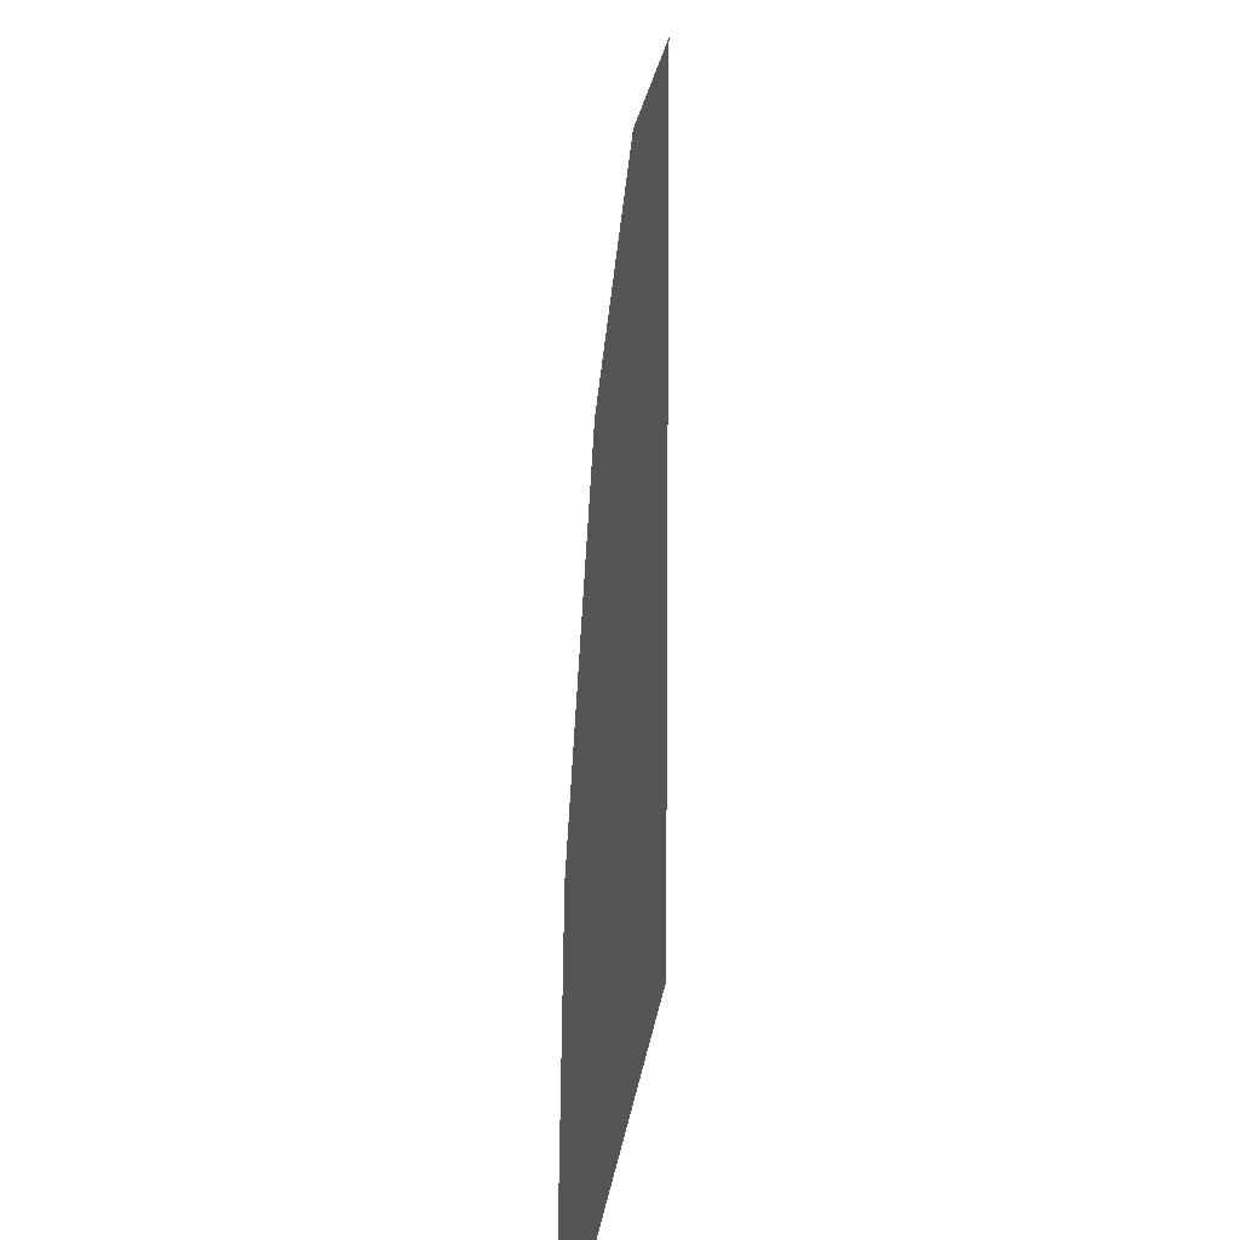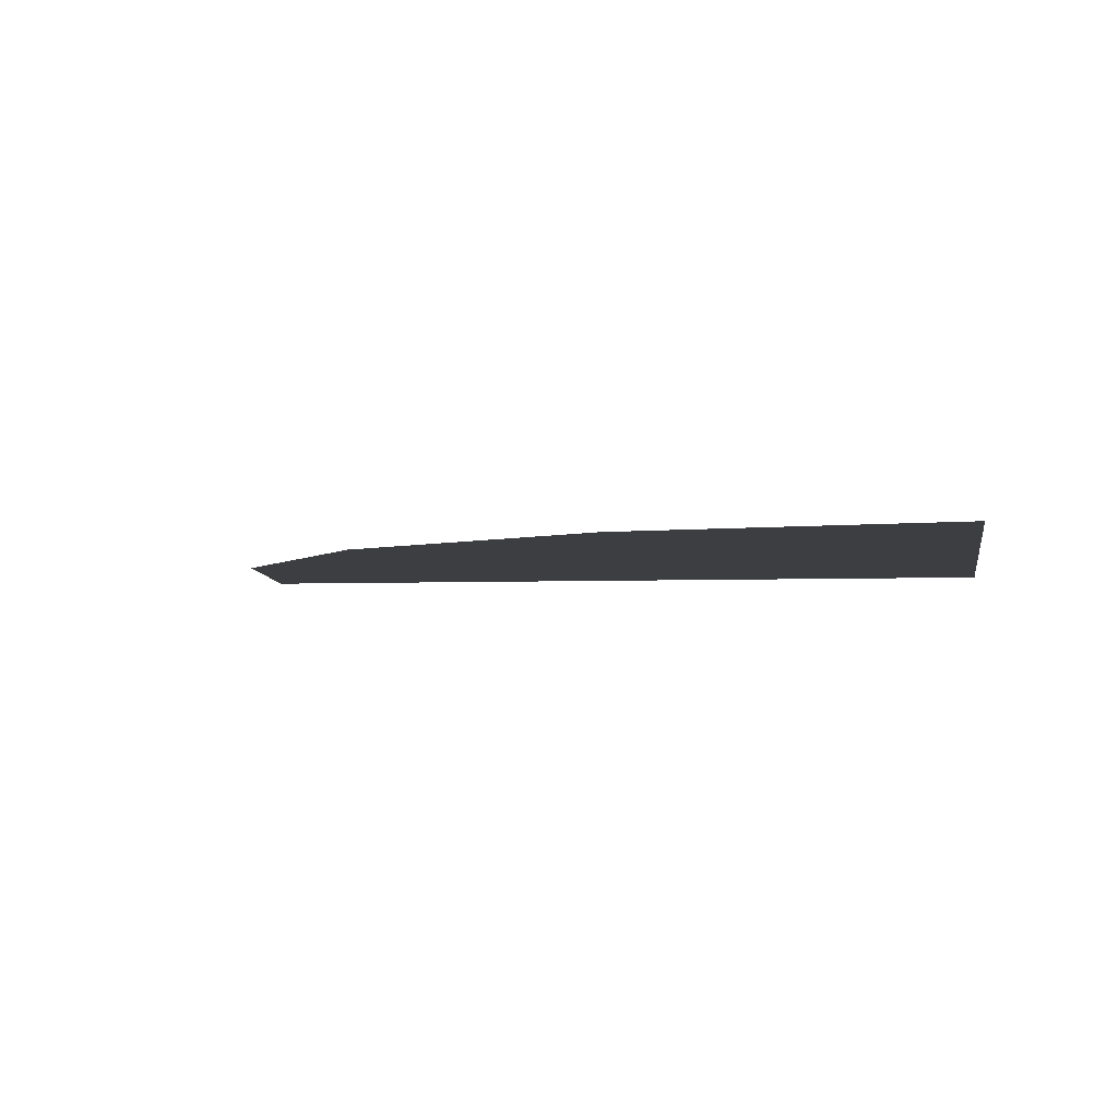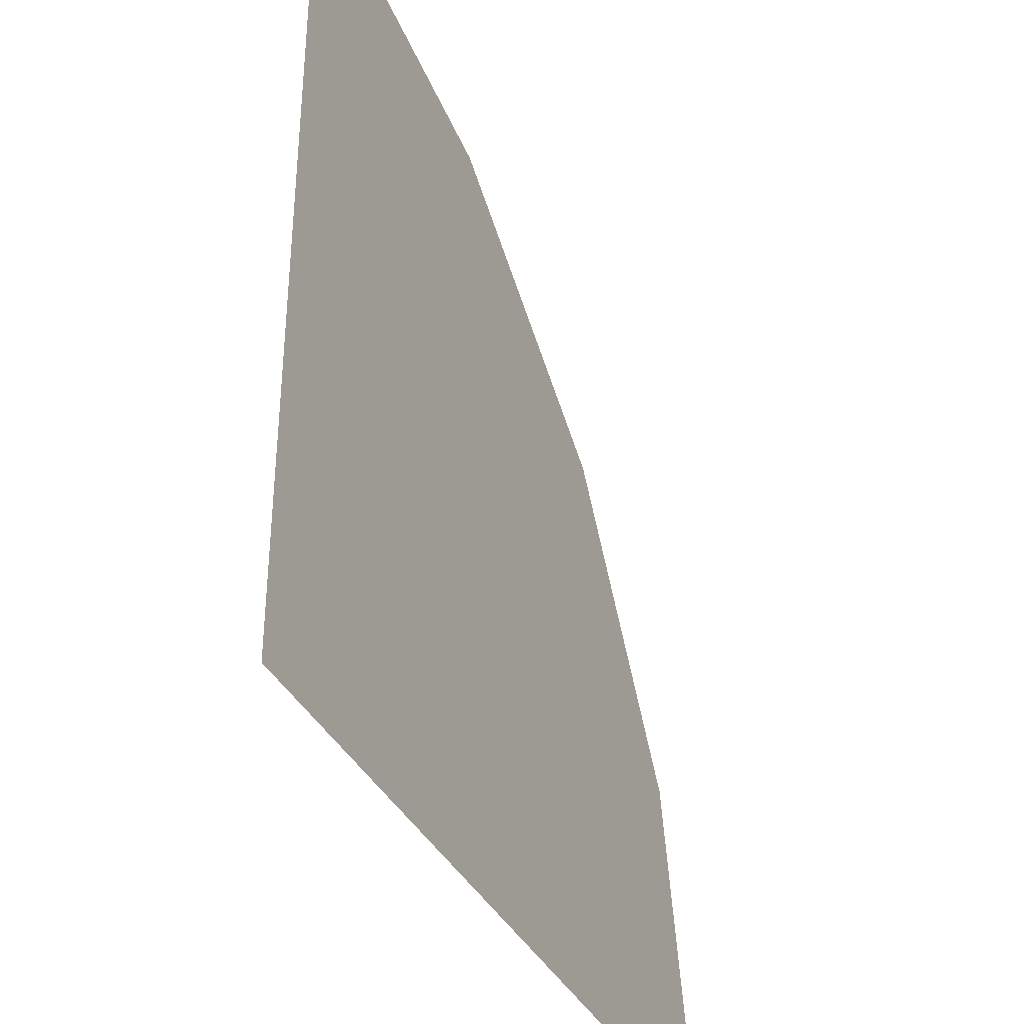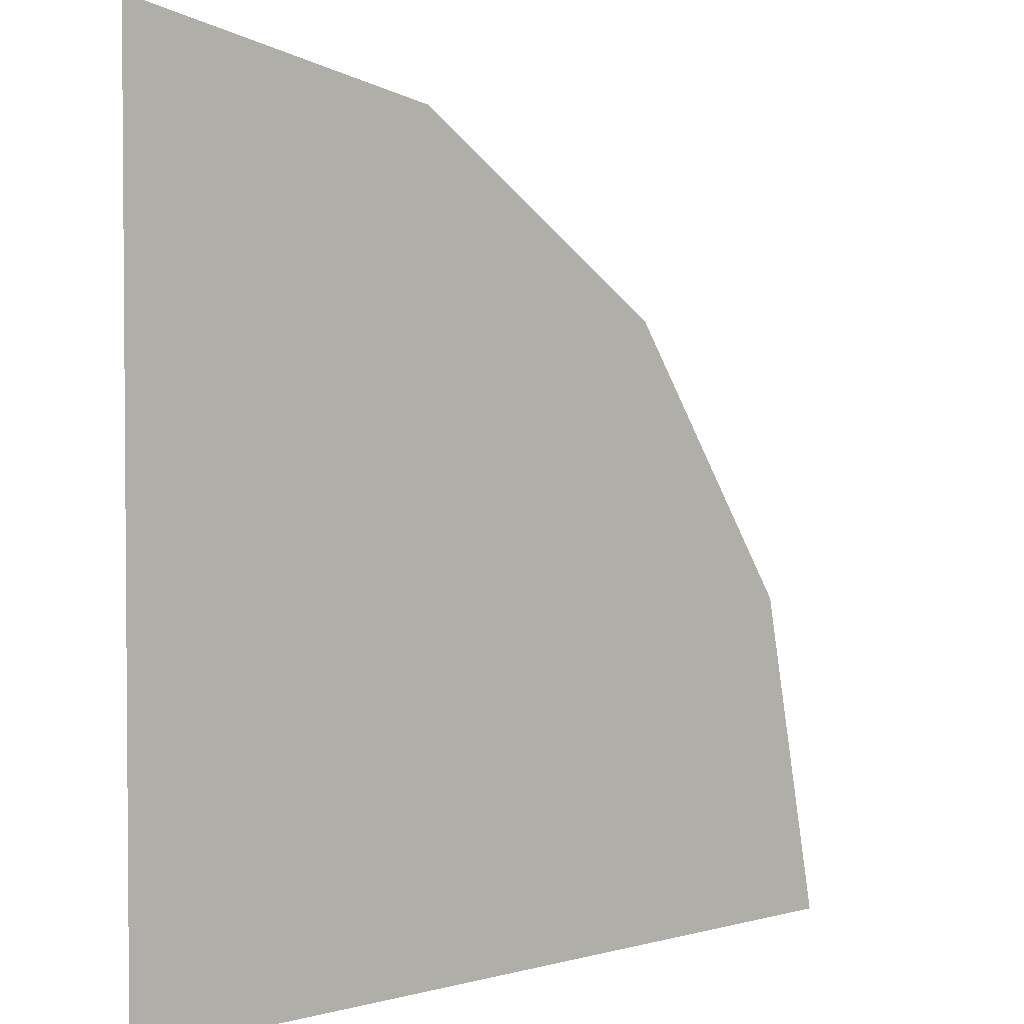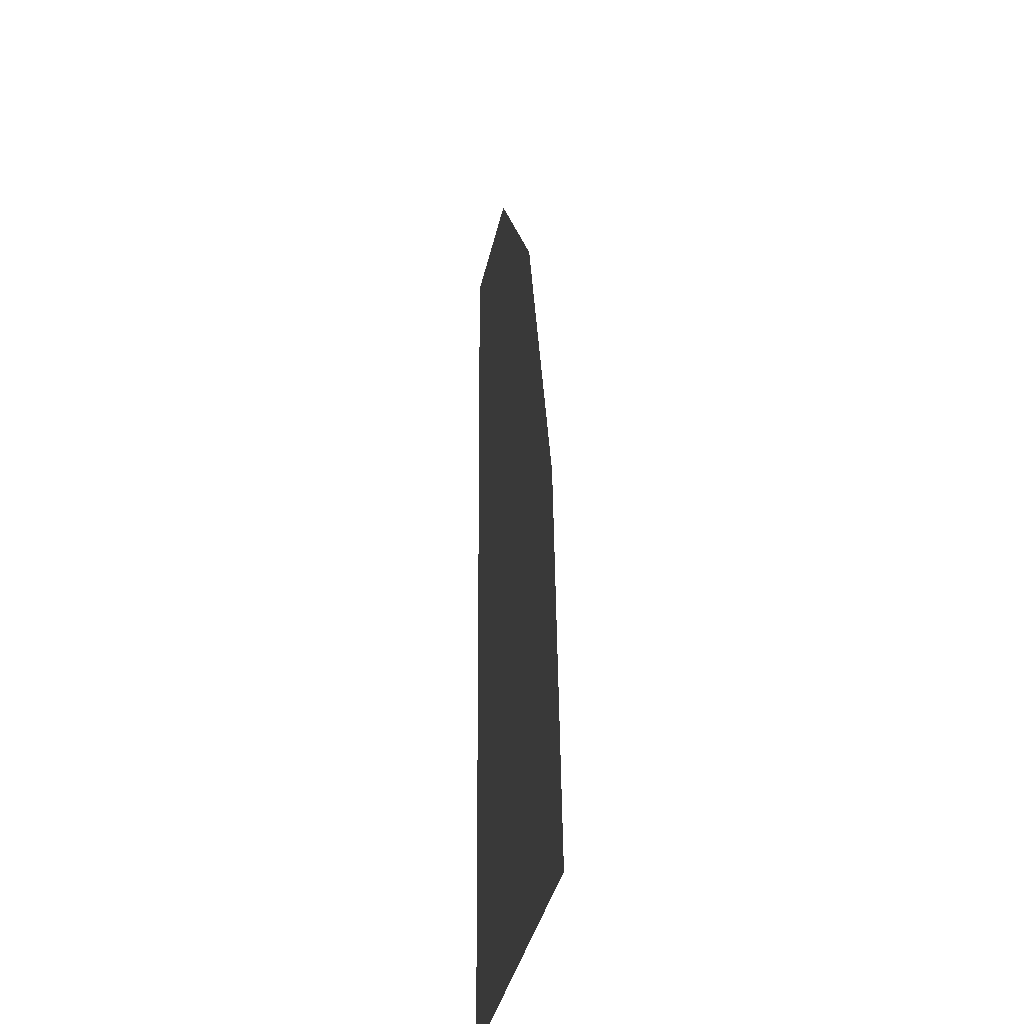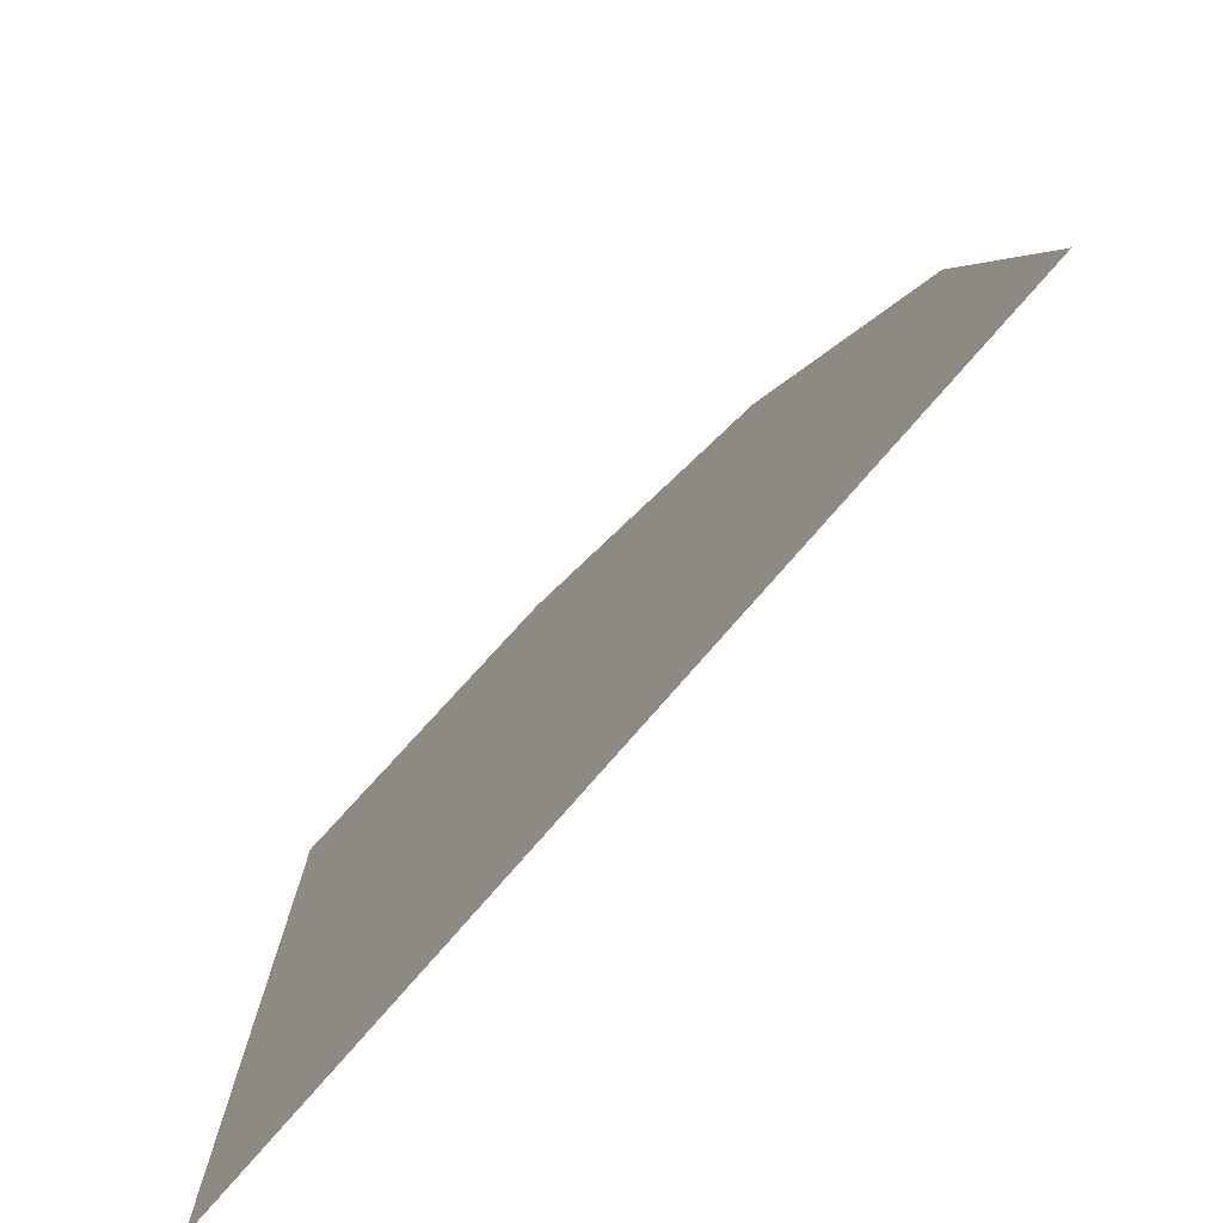
<metadata>
{"format":"obj","ext":"obj","renderer":"f3d","projection":"perspective","resolution":1024,"background":"white","views":[{"elev":11.6,"azim":95.7,"up":"+Z"},{"elev":-3.6,"azim":99.8,"up":"+Y"},{"elev":-37.2,"azim":-66.0,"up":"+Z"},{"elev":2.7,"azim":-43.5,"up":"+Z"},{"elev":-20.3,"azim":85.1,"up":"+Z"},{"elev":-77.3,"azim":49.1,"up":"+Z"}]}
</metadata>
<code>
v -10 -0 -0.005884
v -10 0 10
v 4e-06 0 -2e-06
v -8.642 -0 -0.005083
v -10 0 1.358
v -8.202 -0 -0.004824
v -10 0 1.798
v 10 0 0.005888
v -10 0 20
v -10 0 18.64
v 8.642 0 0.005087
v -10 0 18.2
v 8.202 0 0.004827
v 4.101 0 0.002409
v -10 0 14.1
v -4.101 -0 -0.002413
v -10 -0 5.899
v -2.05 -0 -0.001207
v -10 0 7.95
v 2.05 0 0.001211
v -10 0 12.05
v 1.025 0 0.000601
v -10 0 11.03
v -1.025 -0 -0.000605
v -10 0 8.975
v -6.151 -0 -0.003618
v -10 -0 3.849
v -3.076 -0 -0.001802
v -10 0 6.924
v 3.076 0 0.001814
v -10 0 13.08
v 6.151 0 0.003622
v -10 0 16.15
v 4.126 0 14.16
v 3.166 0 13.2
v 2.855 0 12.89
v 1.406 0 11.44
v -0.04283 0 9.989
v -0.7673 0 9.264
v -1.492 0 8.539
v -2.216 0 7.813
v -2.941 0 7.088
v -3.665 0 6.363
v -4.39 0 5.637
v -5.114 0 4.912
v -5.839 0 4.187
v -7.288 0 2.736
v -8.737 0 1.285
v -9.048 0 0.9739
v 8.471 0 7.669
v 7.216 0 7.148
v 6.81 0 6.98
v 4.916 0 6.194
v 3.022 0 5.408
v 2.075 0 5.015
v 1.128 0 4.622
v 0.1815 0 4.229
v -0.7655 0 3.836
v -1.712 0 3.444
v -2.659 0 3.051
v -3.606 0 2.658
v -4.553 0 2.265
v -6.447 -0 1.479
v -8.341 -0 0.6934
v -8.747 -0 0.5248
v -2.373 0 18.5
v -2.893 0 17.25
v -3.061 0 16.84
v -3.844 0 14.94
v -4.628 0 13.05
v -5.02 0 12.1
v -5.411 0 11.15
v -5.803 0 10.21
v -6.195 0 9.26
v -6.587 0 8.312
v -6.978 0 7.365
v -7.37 0 6.417
v -7.762 0 5.47
v -8.545 0 3.575
v -9.329 0 1.68
v -9.497 0 1.274
f 74 75 25 2
f 1 5 81
f 80 81 5 7
f 12 68 69 33
f 66 67 10 9
f 10 67 68 12
f 15 70 71 31
f 78 79 27 17
f 76 77 29 19
f 21 72 73 23
f 23 73 74 2
f 75 76 19 25
f 79 80 7 27
f 77 78 17 29
f 31 71 72 21
f 33 69 70 15
f 50 51 35 34
f 36 35 51 52
f 37 36 52 53
f 38 37 53 54
f 39 38 54 55
f 40 39 55 56
f 41 40 56 57
f 42 41 57 58
f 58 59 43 42
f 59 60 44 43
f 60 61 45 44
f 61 62 46 45
f 62 63 47 46
f 63 64 48 47
f 64 65 49 48
f 1 49 65
f 8 11 51 50
f 52 51 11 13
f 53 52 13 32
f 54 53 32 14
f 55 54 14 30
f 56 55 30 20
f 57 56 20 22
f 58 57 22 3
f 24 59 58 3
f 18 60 59 24
f 28 61 60 18
f 16 62 61 28
f 26 63 62 16
f 6 64 63 26
f 4 65 64 6
f 1 65 4
f 34 35 67 66
f 68 67 35 36
f 69 68 36 37
f 70 69 37 38
f 71 70 38 39
f 72 71 39 40
f 73 72 40 41
f 74 73 41 42
f 42 43 75 74
f 43 44 76 75
f 44 45 77 76
f 45 46 78 77
f 46 47 79 78
f 47 48 80 79
f 48 49 81 80
f 1 81 49

</code>
